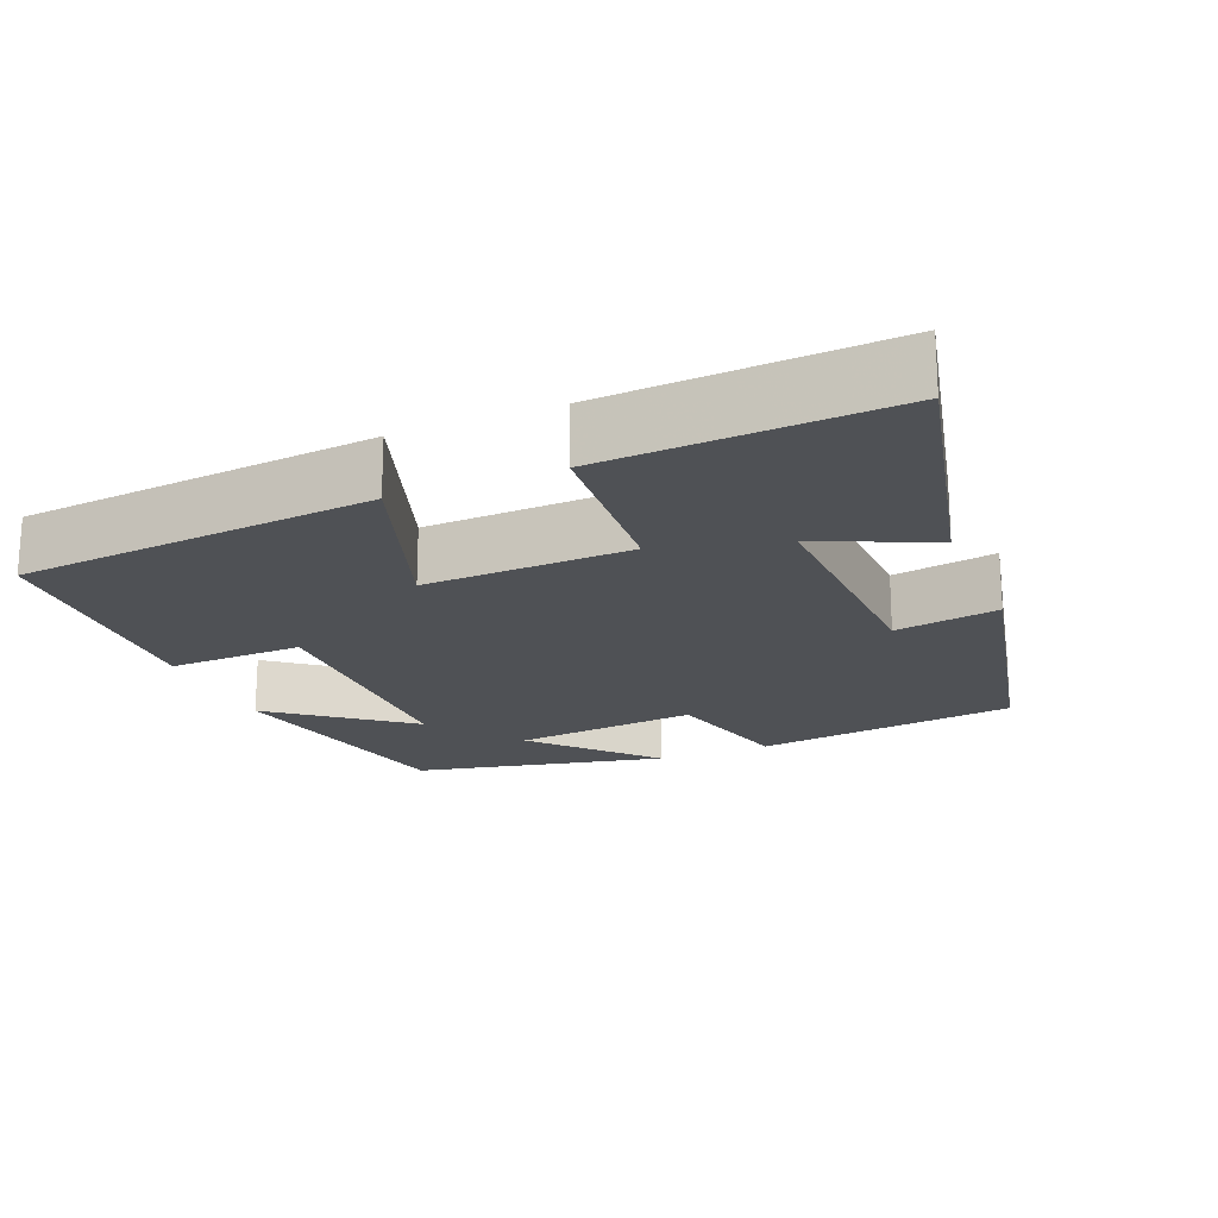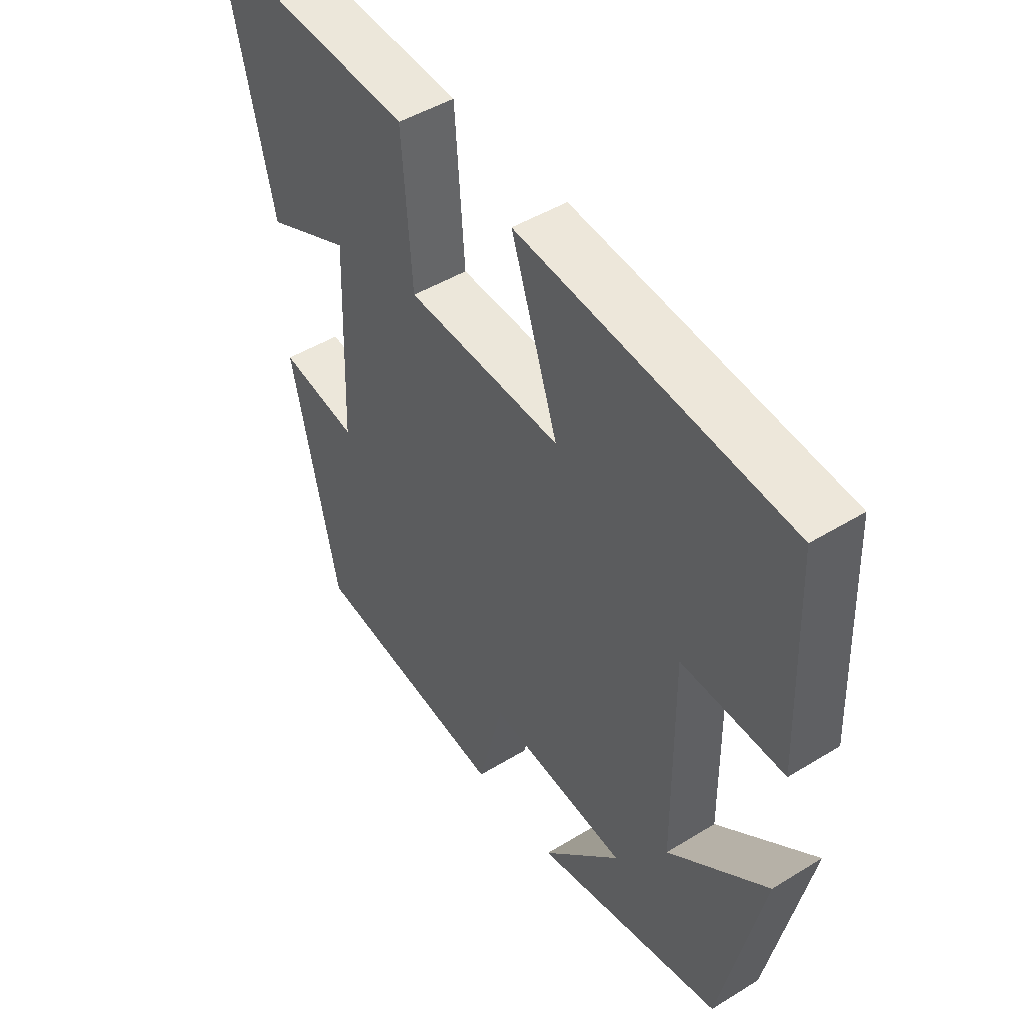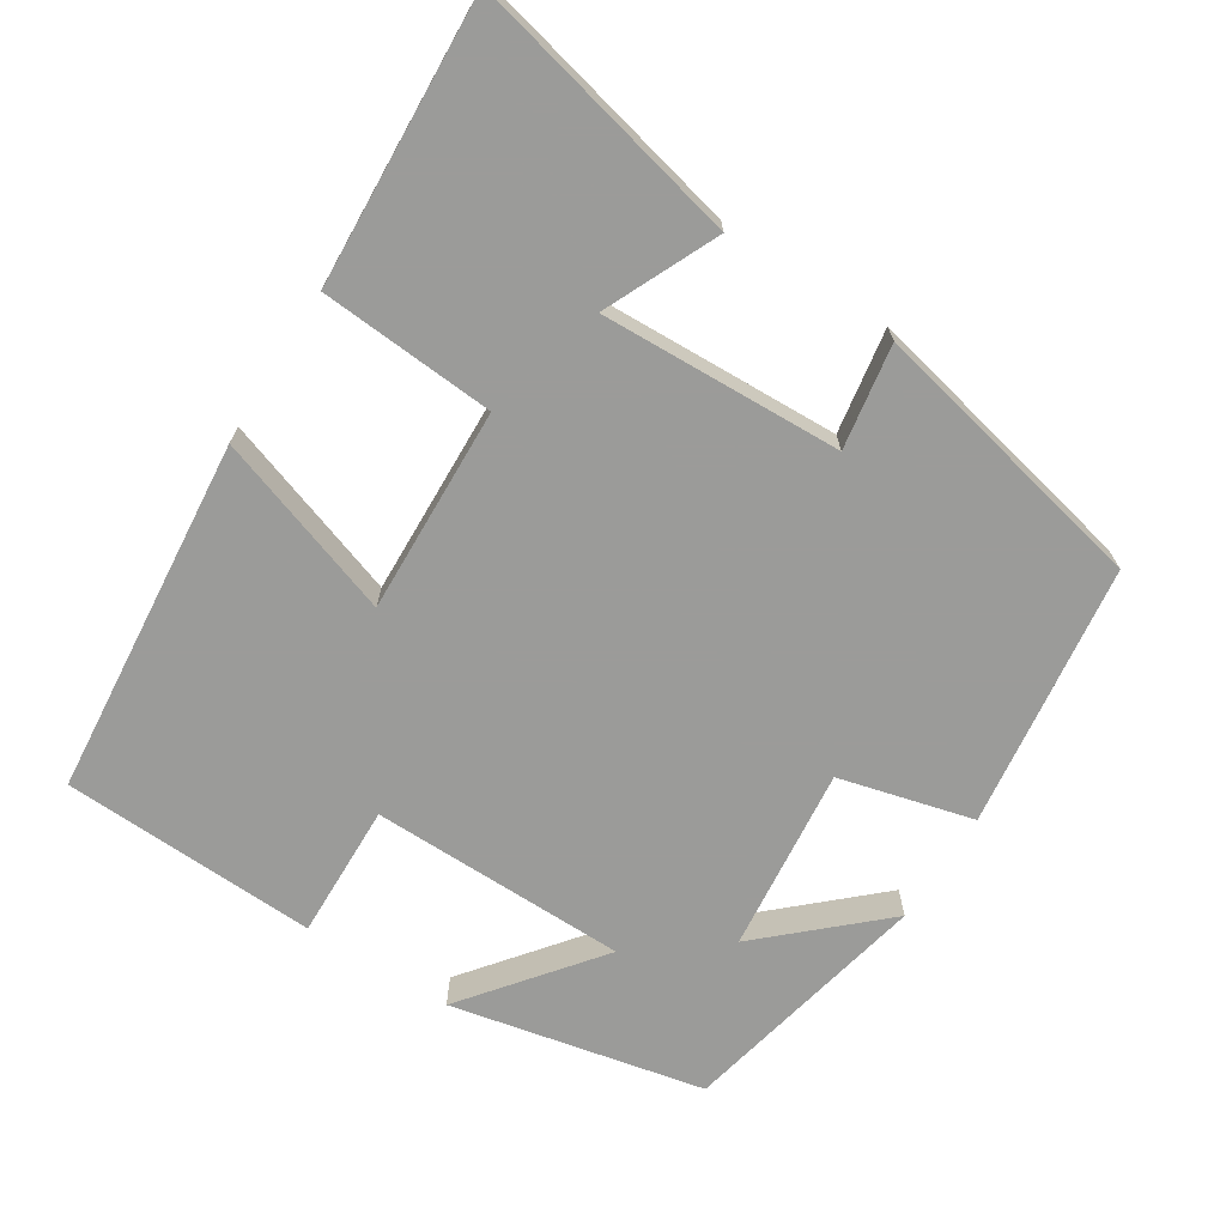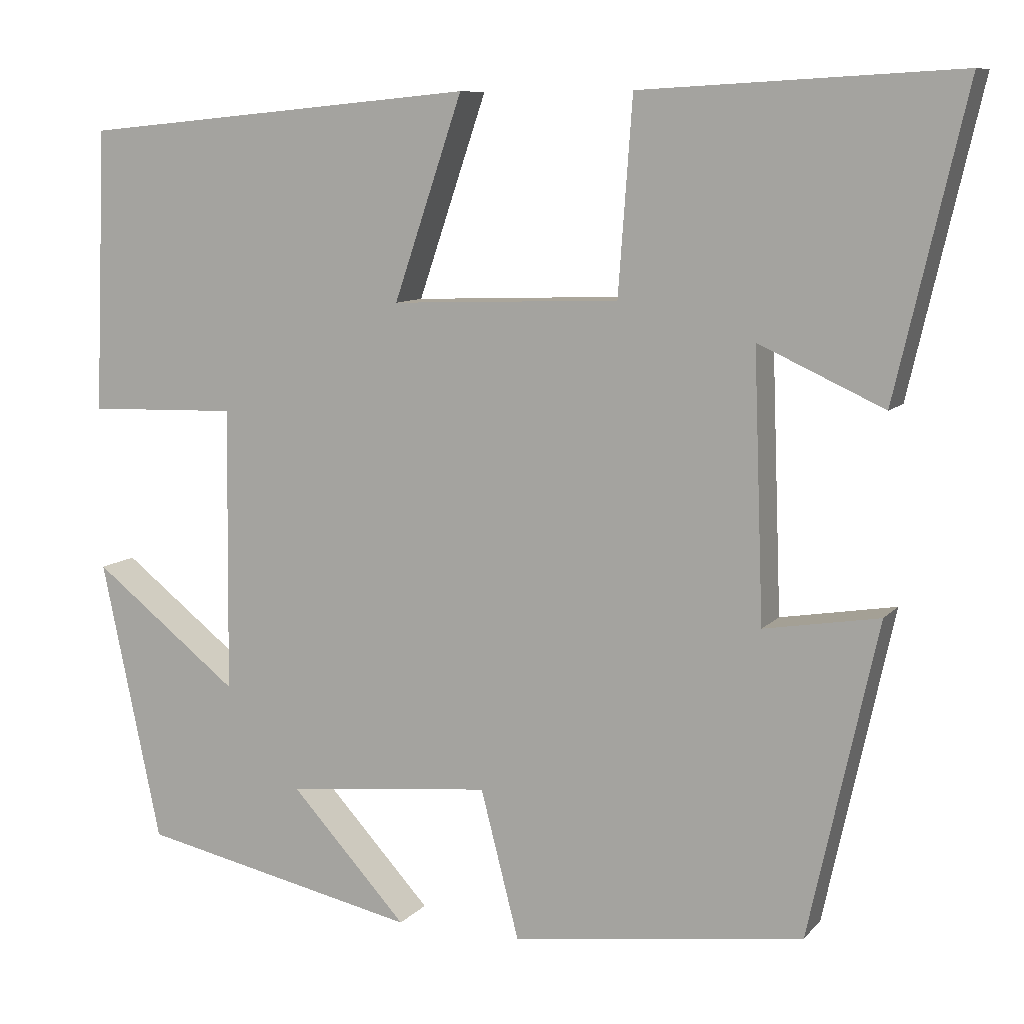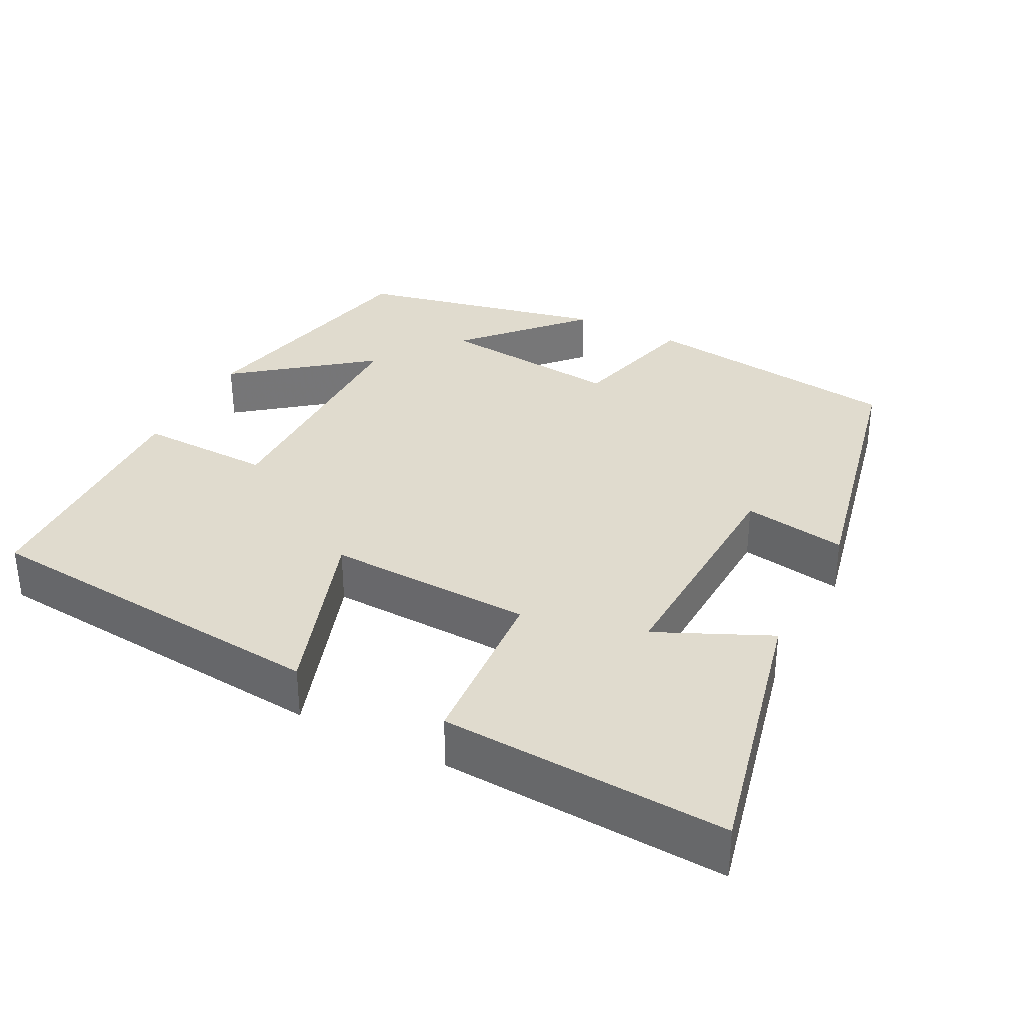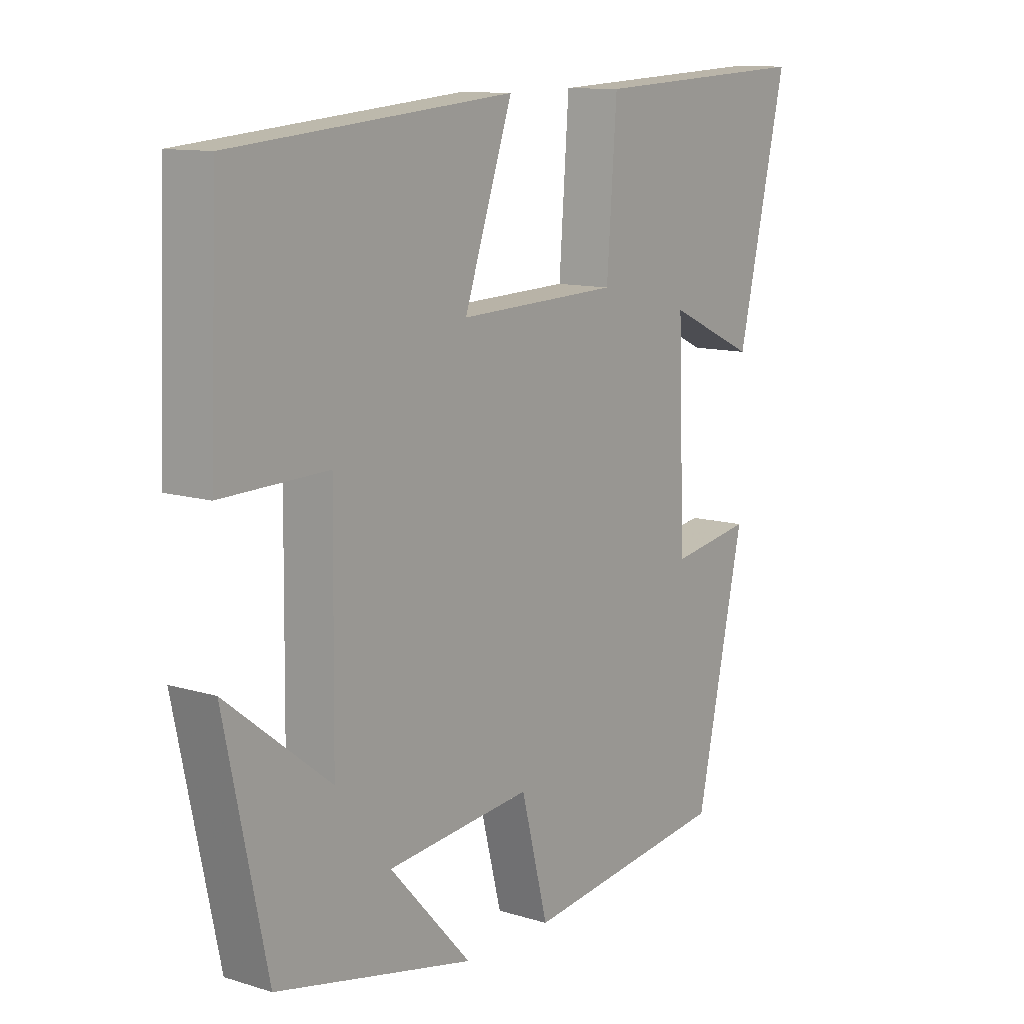
<metadata>
{"format":"obj","ext":"obj","renderer":"f3d","projection":"perspective","resolution":1024,"background":"white","views":[{"elev":-19.7,"azim":22.5,"up":"+Y"},{"elev":47.0,"azim":-124.8,"up":"+Z"},{"elev":-69.6,"azim":57.6,"up":"+Y"},{"elev":9.0,"azim":22.6,"up":"+Z"},{"elev":33.6,"azim":27.3,"up":"+Y"},{"elev":11.3,"azim":-53.3,"up":"+Z"}]}
</metadata>
<code>
v 0.417 0.07 -0.454
v 0.064 0.07 -0.5
v 0.018 0.07 -0.321
v -0.23 0.07 -0.347
v -0.09 0.07 -0.5
v -0.428 0.07 -0.427
v -0.5 0.07 -0.087
v -0.323 0.07 -0.226
v -0.319 0.07 0.118
v -0.5 0.07 0.113
v -0.486 0.07 0.455
v -0.007 0.07 0.5
v -0.09 0.07 0.256
v 0.186 0.07 0.266
v 0.203 0.07 0.5
v 0.585 0.07 0.521
v 0.5 0.07 0.155
v 0.349 0.07 0.224
v 0.361 0.07 -0.098
v 0.5 0.07 -0.075
v 0.417 0 -0.454
v 0.064 0 -0.5
v 0.018 0 -0.321
v -0.23 0 -0.347
v -0.09 0 -0.5
v -0.428 0 -0.427
v -0.5 0 -0.087
v -0.323 0 -0.226
v -0.319 0 0.118
v -0.5 0 0.113
v -0.486 0 0.455
v -0.007 0 0.5
v -0.09 0 0.256
v 0.186 0 0.266
v 0.203 0 0.5
v 0.585 0 0.521
v 0.5 0 0.155
v 0.349 0 0.224
v 0.361 0 -0.098
v 0.5 0 -0.075
f 19 20 1 2
f 18 19 2 3
f 15 16 17 18
f 14 15 18
f 13 14 18 3
f 10 11 12 13
f 9 10 13
f 8 9 13 3
f 6 7 8
f 4 5 6
f 4 6 8
f 3 4 8
f 22 21 40 39
f 23 22 39 38
f 38 37 36 35
f 38 35 34
f 23 38 34 33
f 33 32 31 30
f 33 30 29
f 23 33 29 28
f 28 27 26
f 26 25 24
f 28 26 24
f 28 24 23
f 1 21 22 2
f 2 22 23 3
f 3 23 24 4
f 4 24 25 5
f 5 25 26 6
f 6 26 27 7
f 7 27 28 8
f 8 28 29 9
f 9 29 30 10
f 10 30 31 11
f 11 31 32 12
f 12 32 33 13
f 13 33 34 14
f 14 34 35 15
f 15 35 36 16
f 16 36 37 17
f 17 37 38 18
f 18 38 39 19
f 19 39 40 20
f 20 40 21 1

</code>
